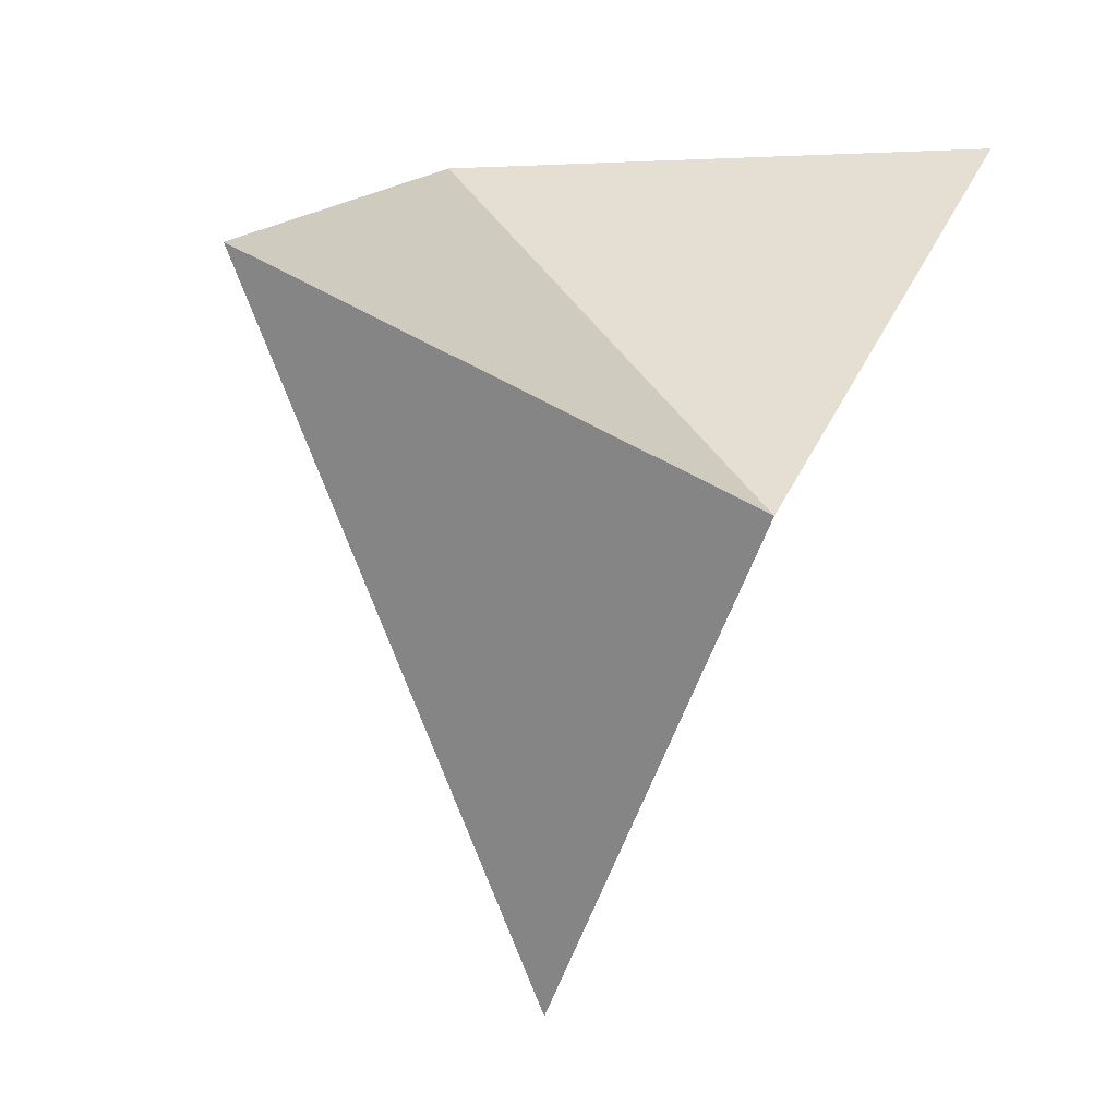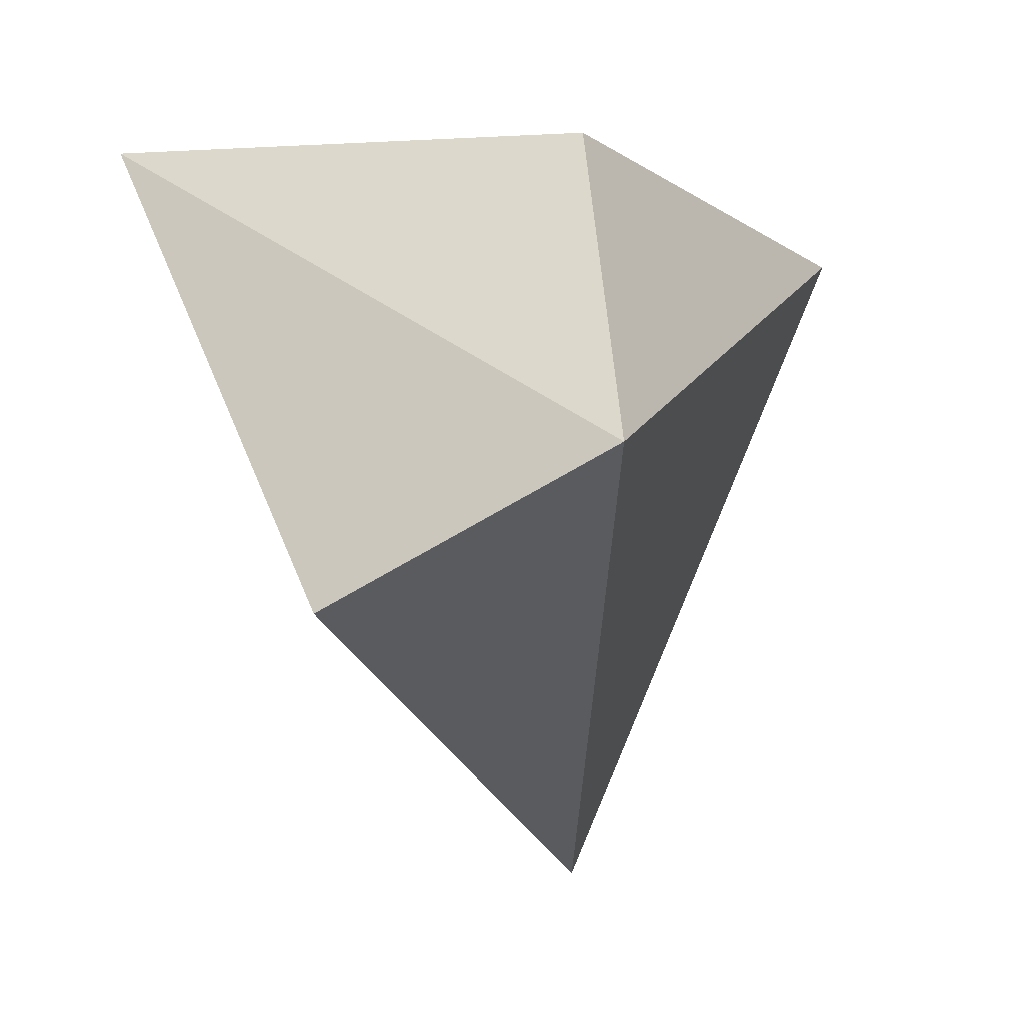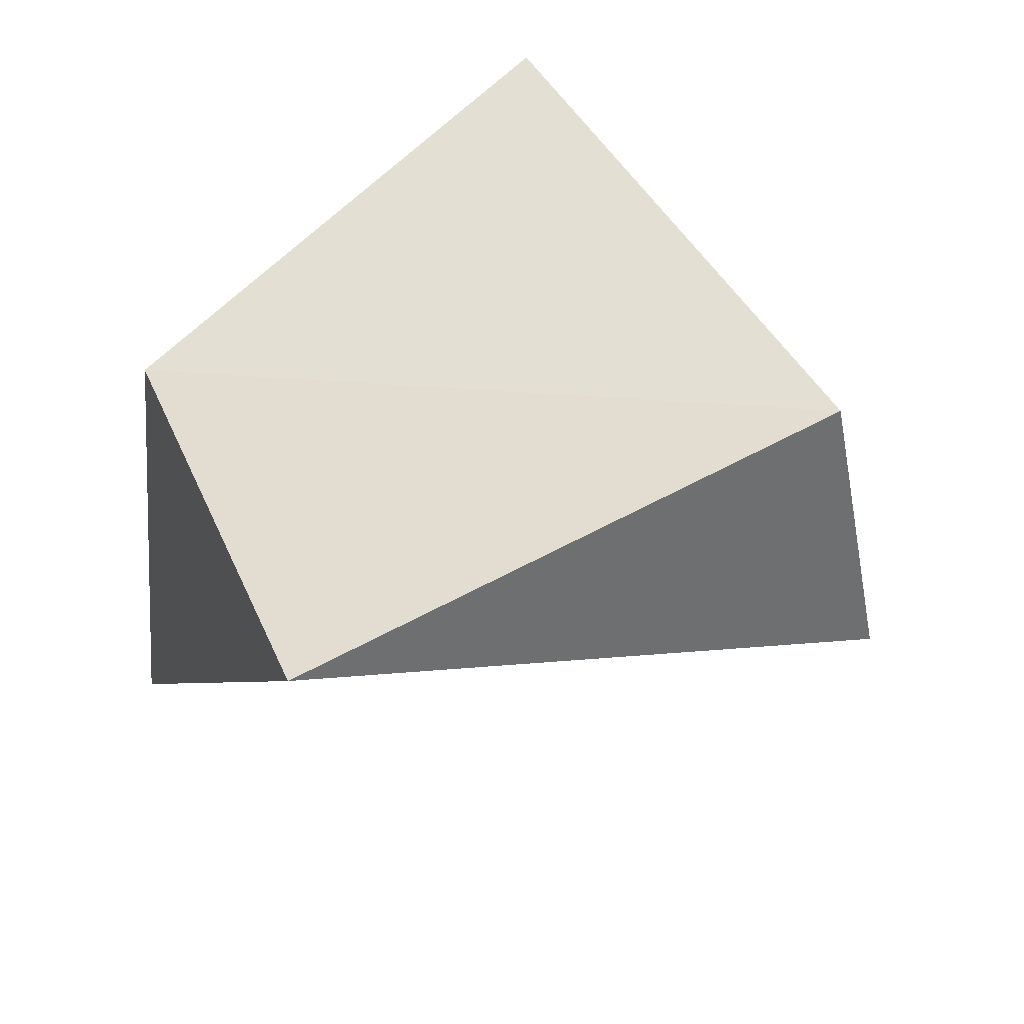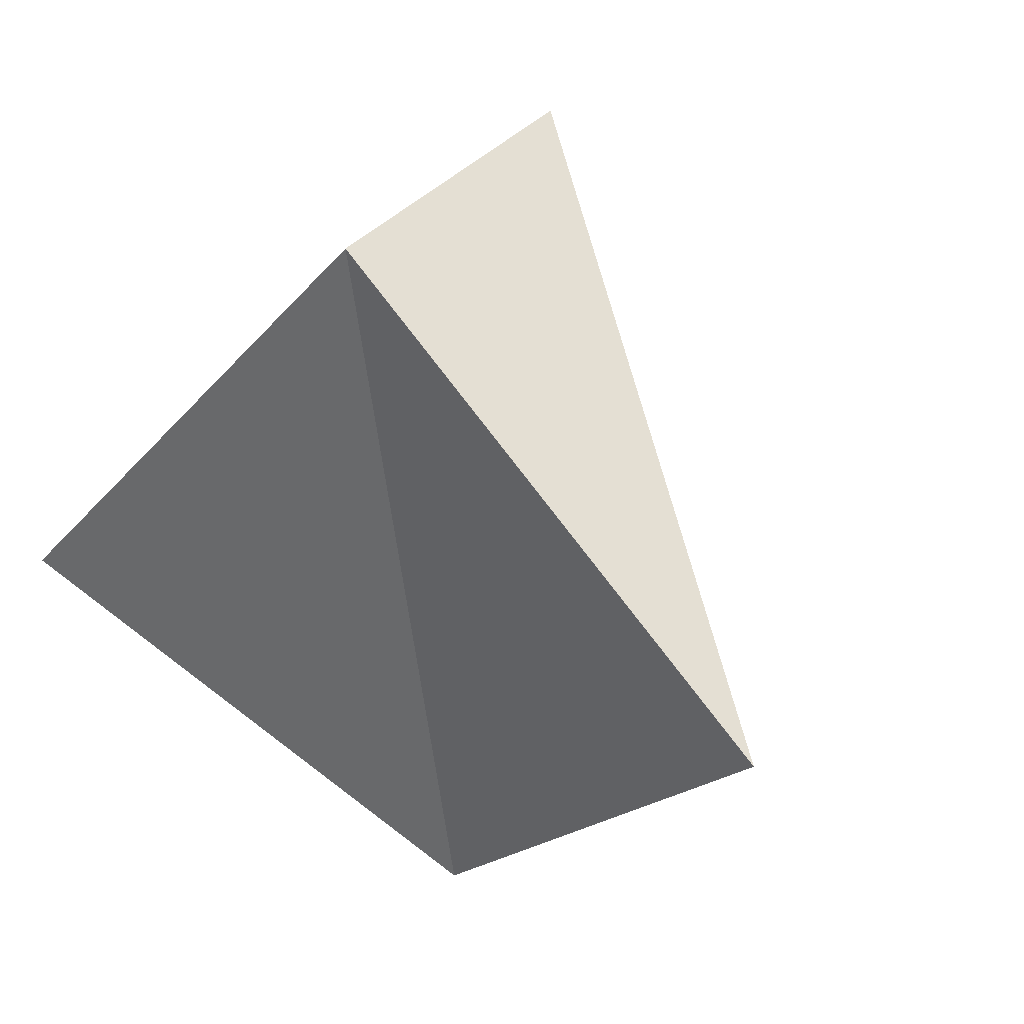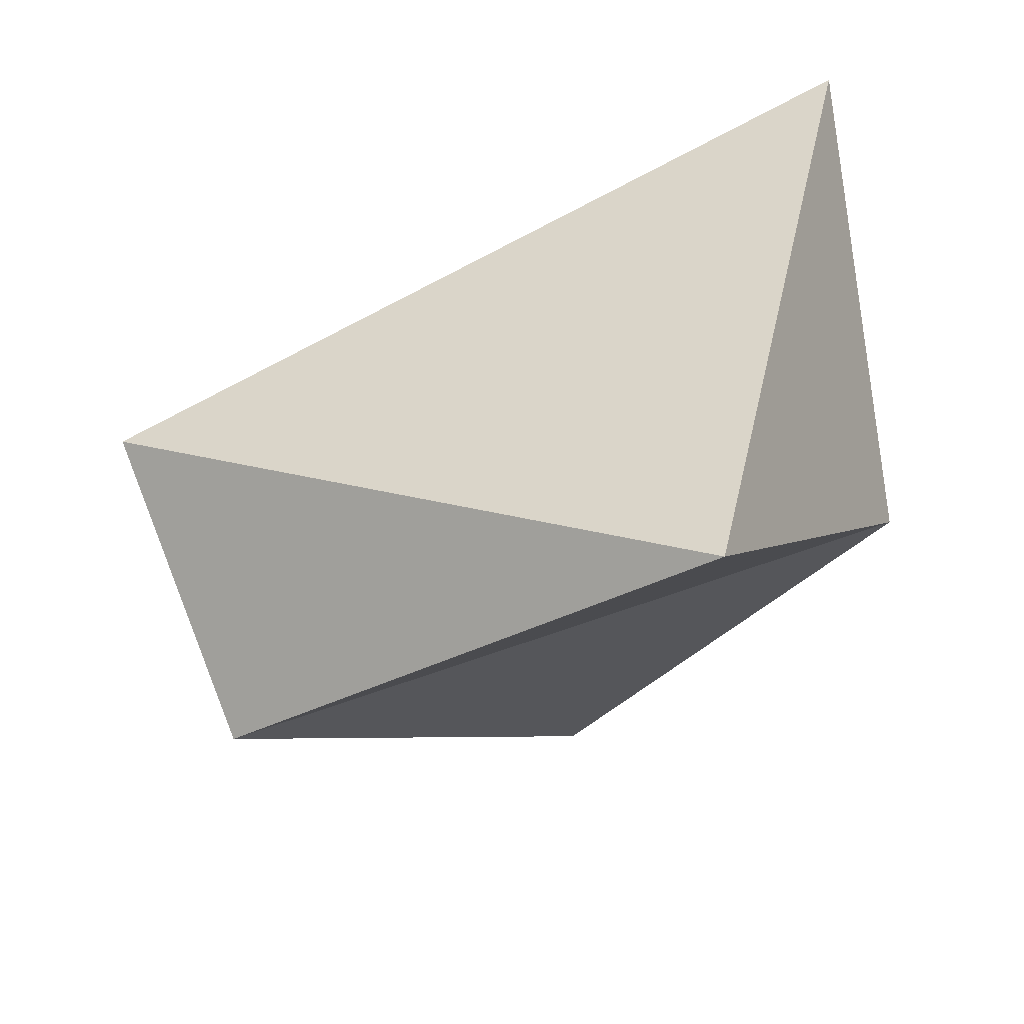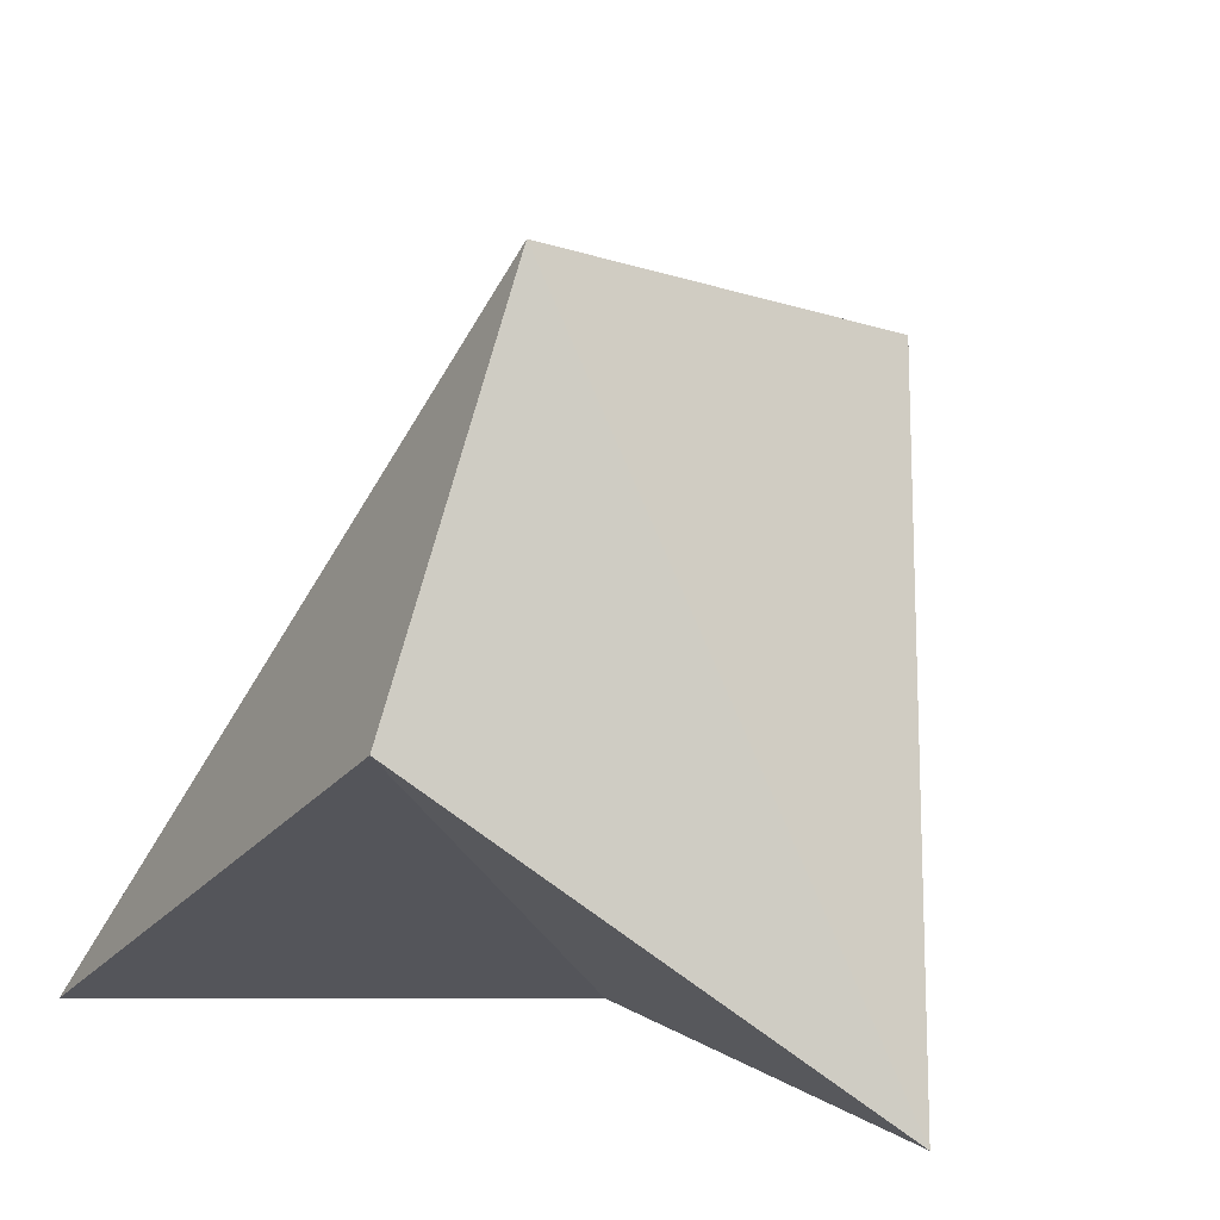
<metadata>
{"format":"obj","ext":"obj","renderer":"f3d","projection":"perspective","resolution":1024,"background":"white","views":[{"elev":8.9,"azim":158.7,"up":"+Y"},{"elev":-4.1,"azim":-6.2,"up":"+Y"},{"elev":-72.6,"azim":-104.0,"up":"+Y"},{"elev":8.5,"azim":-21.4,"up":"+Z"},{"elev":-72.3,"azim":88.5,"up":"+Y"},{"elev":44.0,"azim":-159.0,"up":"+Z"}]}
</metadata>
<code>
g Mesh92
v 363.4 14.07 29.18
v 363 13.12 29.39
v 362.9 13.69 30.19
v 363 13.12 29.39
v 363.4 14.07 29.18
v 362.9 13.69 30.19
v 363 13.12 29.39
v 362.6 13.49 30.01
v 362.9 13.69 30.19
v 362.6 13.49 30.01
v 363 13.12 29.39
v 362.9 13.69 30.19
v 362.3 14.16 29.52
v 362.9 13.69 30.19
v 362.6 13.49 30.01
v 362.9 13.69 30.19
v 362.3 14.16 29.52
v 362.6 13.49 30.01
v 362.8 13.77 29.09
v 362.3 14.16 29.52
v 362.6 13.49 30.01
v 362.3 14.16 29.52
v 362.8 13.77 29.09
v 362.6 13.49 30.01
v 362.8 13.77 29.09
v 362.6 13.49 30.01
v 363 13.12 29.39
v 363.4 14.07 29.18
v 362.8 13.77 29.09
v 363 13.12 29.39
v 362.8 13.77 29.09
v 363.4 14.07 29.18
v 363 13.12 29.39
v 362.6 13.49 30.01
v 362.8 13.77 29.09
v 363 13.12 29.39
v 363.4 14.07 29.18
v 362.9 14.14 29.85
v 362.8 13.77 29.09
v 362.9 14.14 29.85
v 363.4 14.07 29.18
v 362.8 13.77 29.09
v 362.9 14.14 29.85
v 362.3 14.16 29.52
v 362.8 13.77 29.09
v 362.3 14.16 29.52
v 362.9 14.14 29.85
v 362.8 13.77 29.09
v 362.3 14.16 29.52
v 362.9 14.14 29.85
v 362.9 13.69 30.19
v 362.9 14.14 29.85
v 362.3 14.16 29.52
v 362.9 13.69 30.19
v 363.4 14.07 29.18
v 362.9 13.69 30.19
v 362.9 14.14 29.85
v 362.9 13.69 30.19
v 363.4 14.07 29.18
v 362.9 14.14 29.85
g Mesh92_0
f 3 2 1
f 6 5 4
f 9 8 7
f 12 11 10
f 15 14 13
f 18 17 16
f 21 20 19
f 24 23 22
f 27 26 25
f 30 29 28
f 33 32 31
f 36 35 34
f 39 38 37
f 42 41 40
f 45 44 43
f 48 47 46
f 51 50 49
f 54 53 52
f 57 56 55
f 60 59 58

</code>
